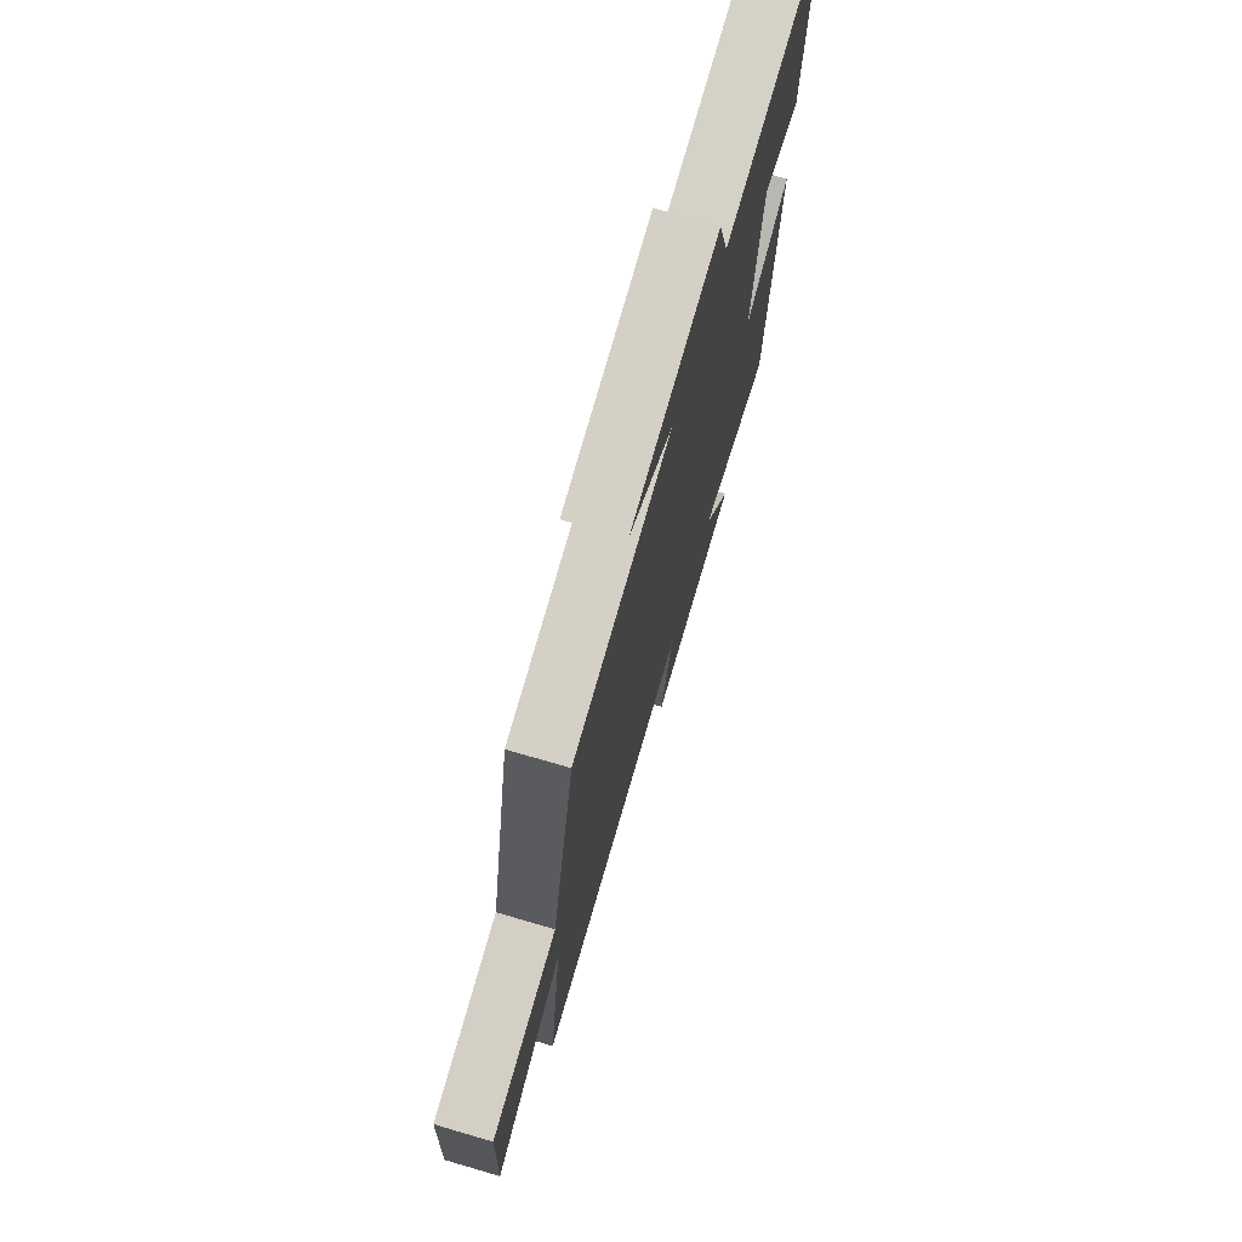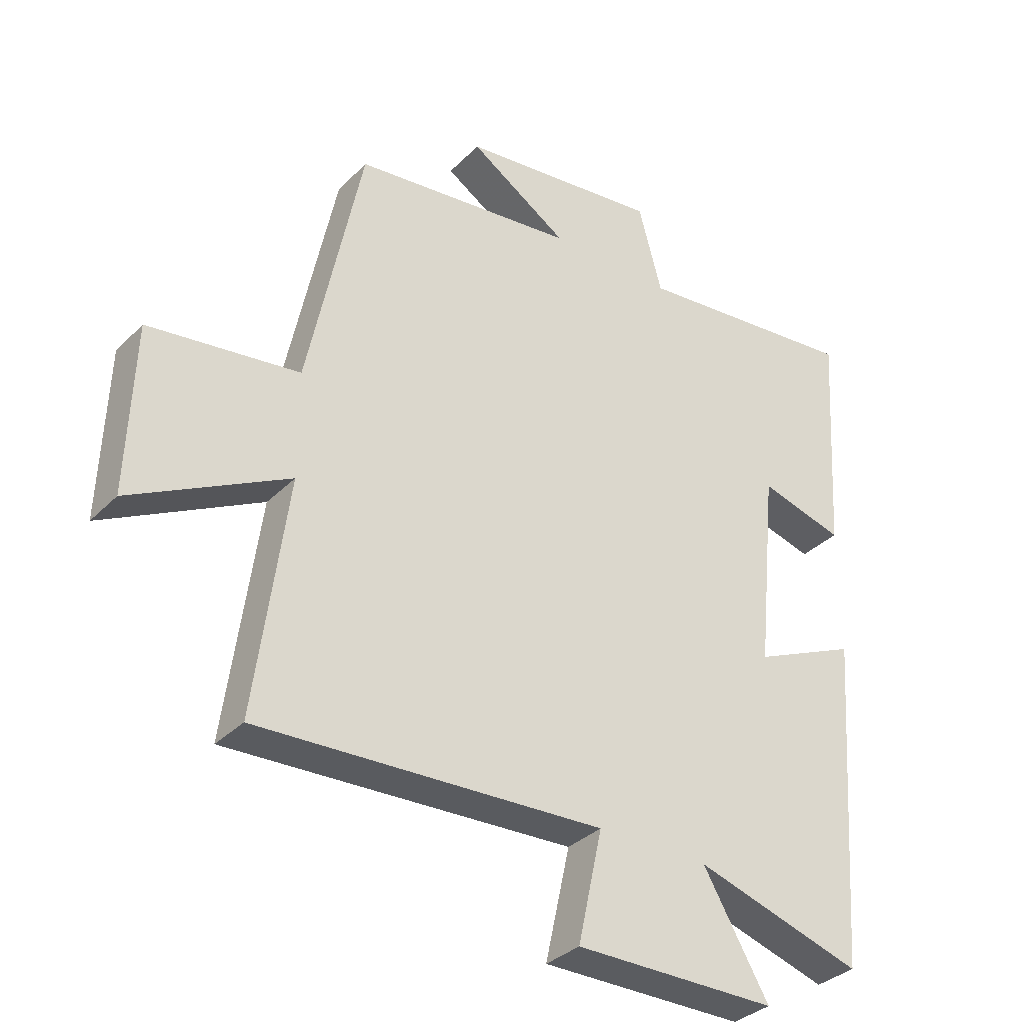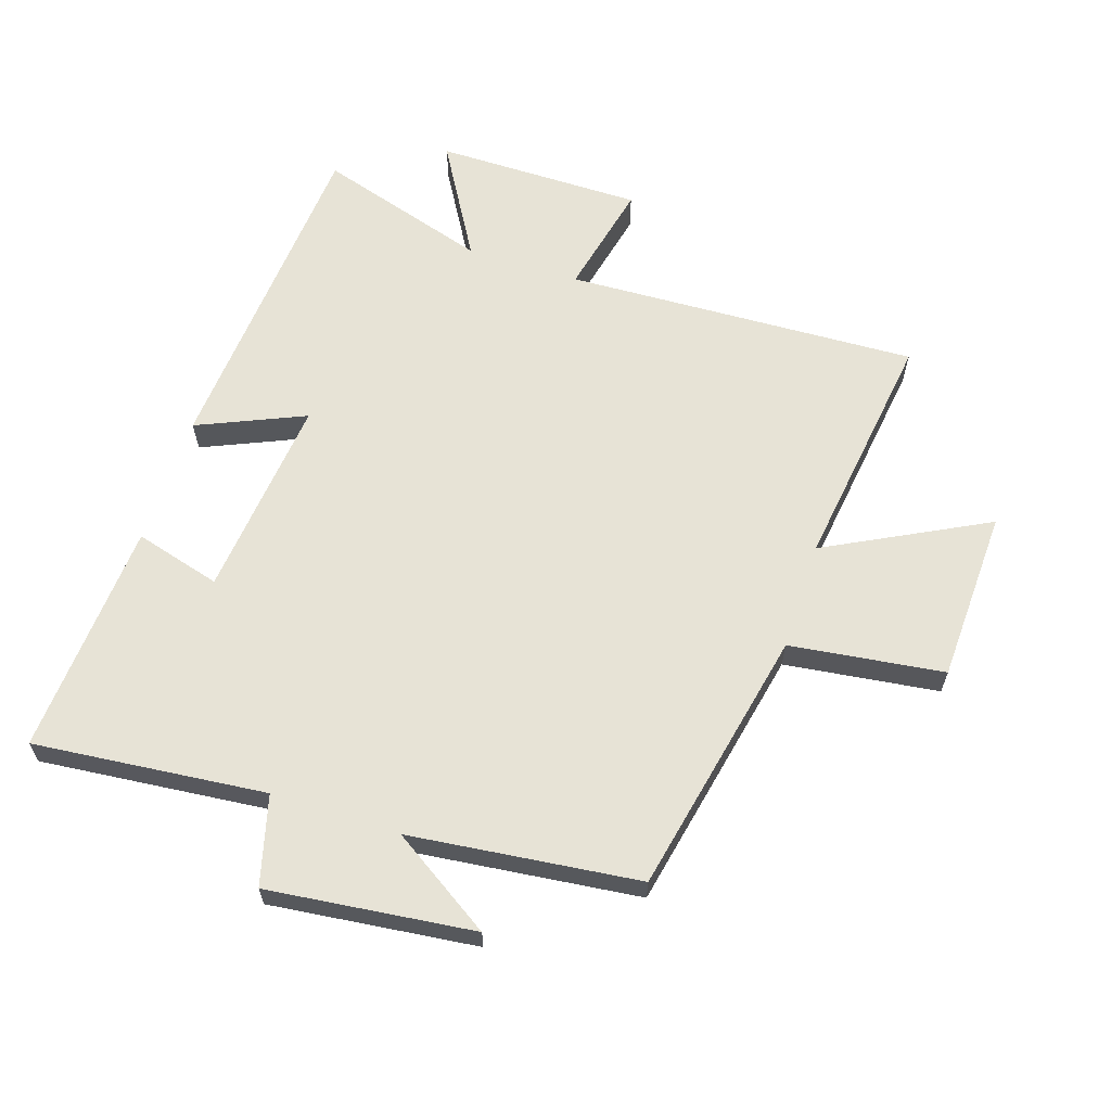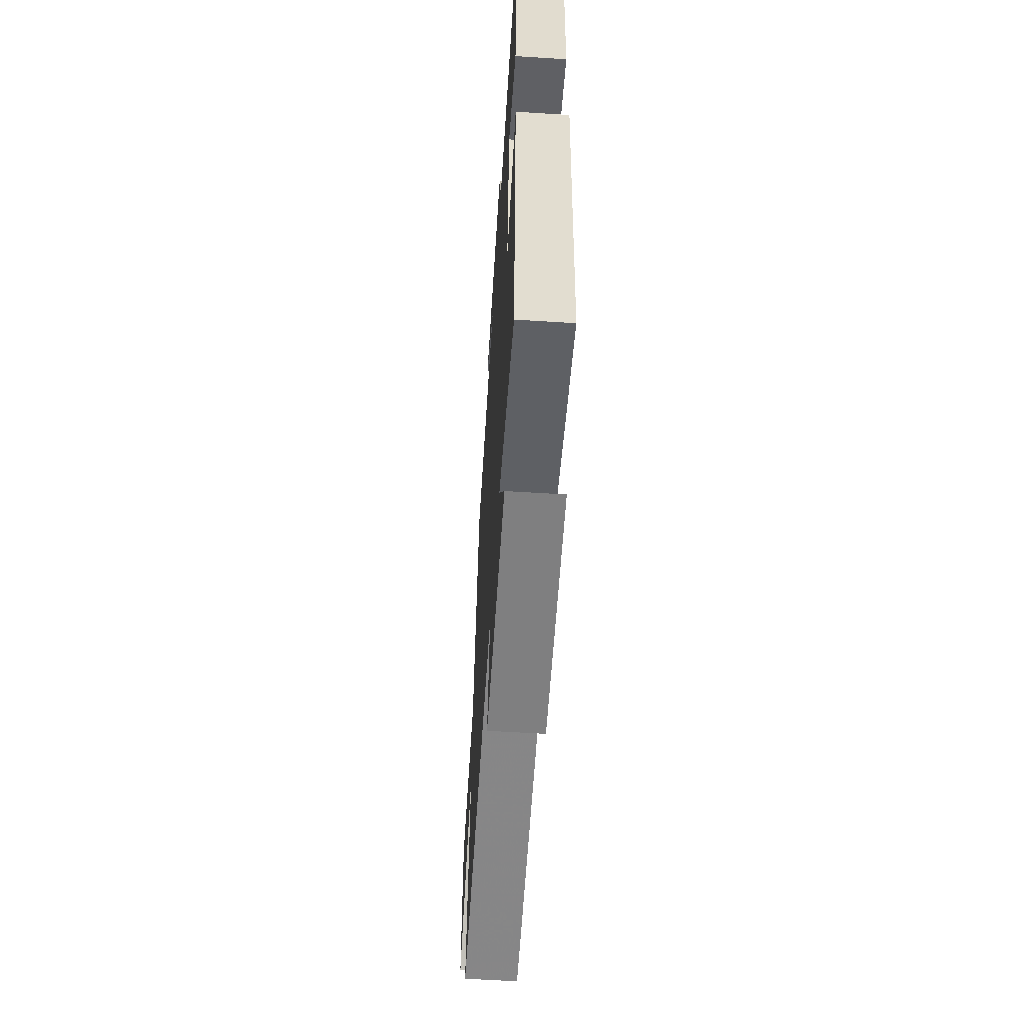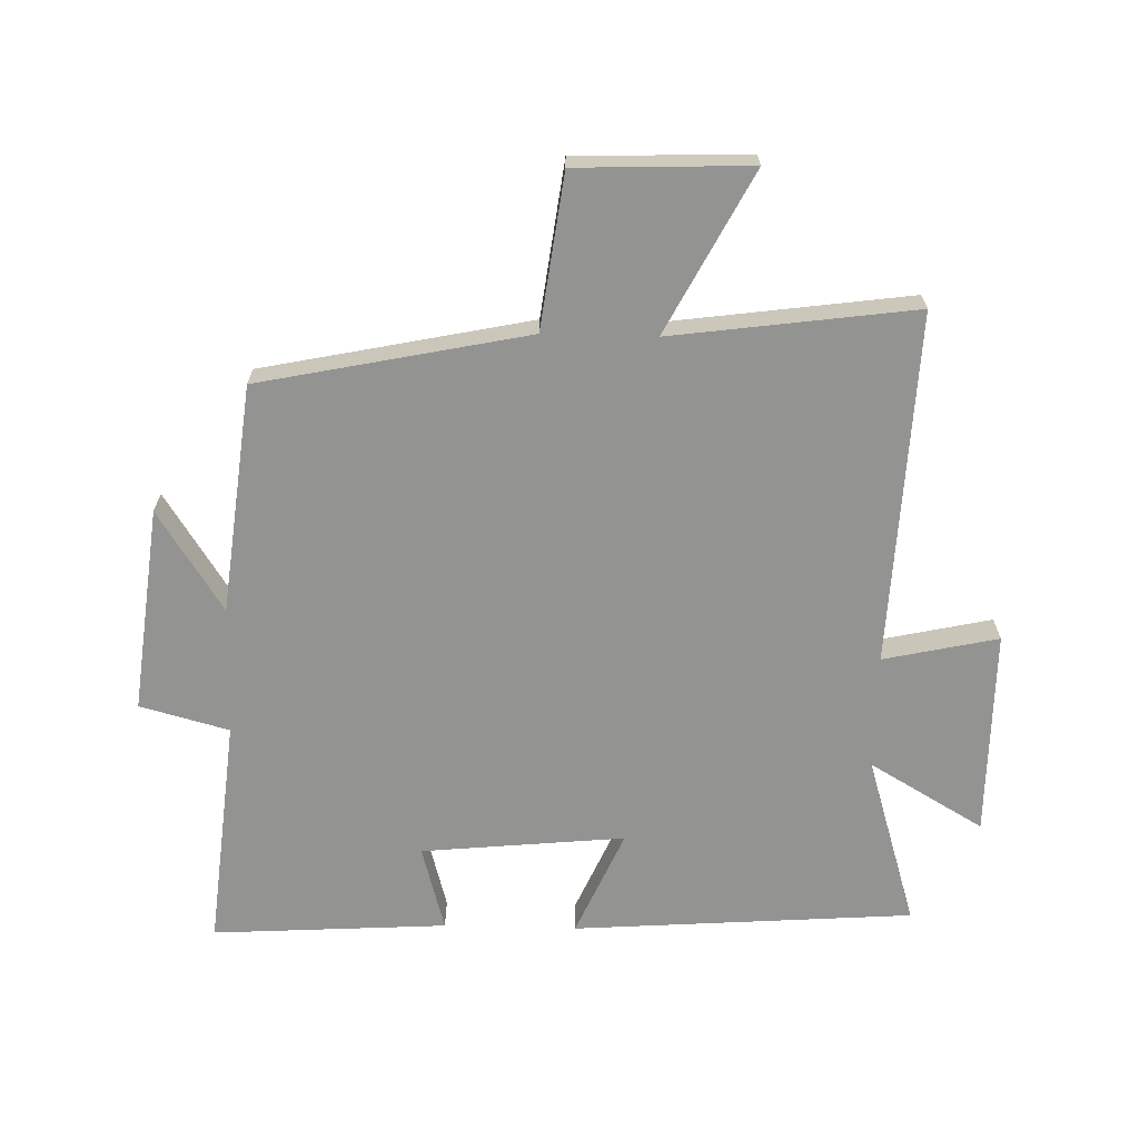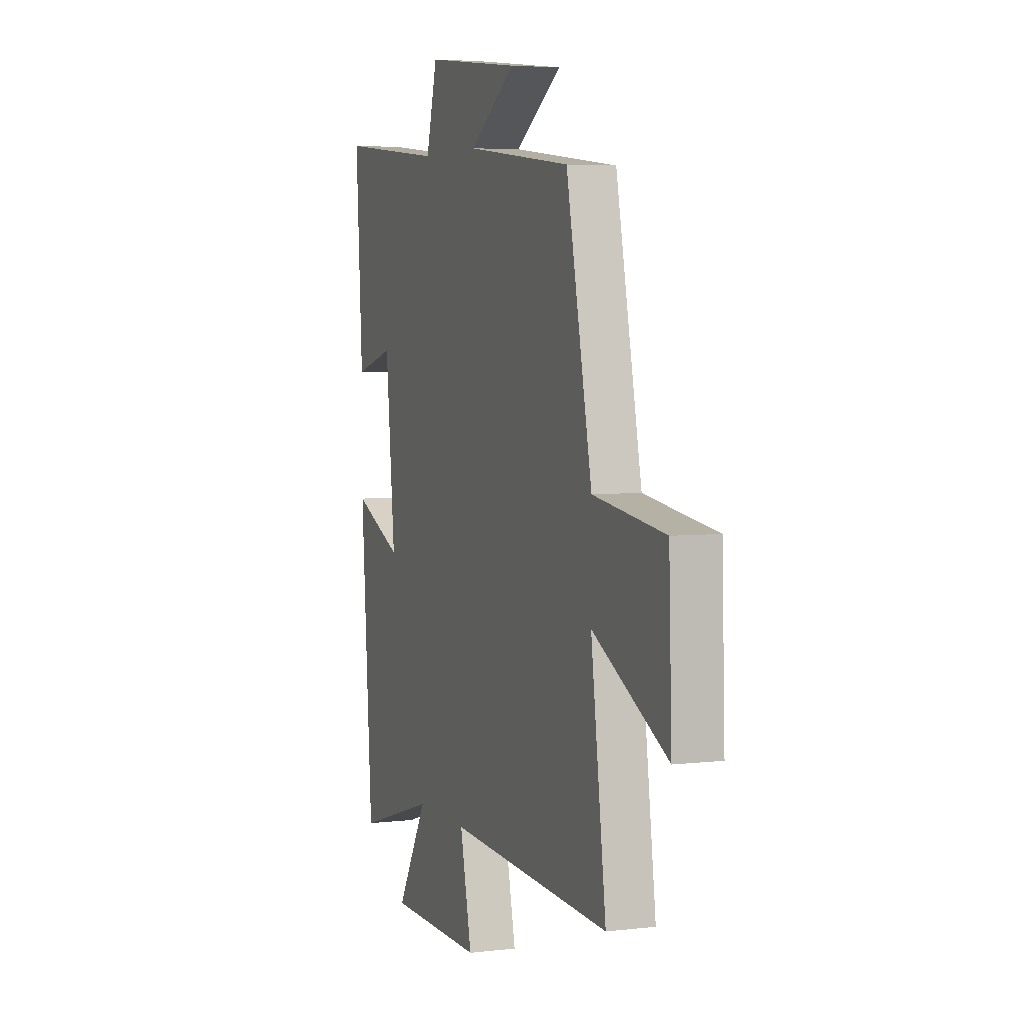
<metadata>
{"format":"obj","ext":"obj","renderer":"f3d","projection":"perspective","resolution":1024,"background":"white","views":[{"elev":73.6,"azim":106.3,"up":"+Z"},{"elev":-33.8,"azim":143.0,"up":"+Z"},{"elev":62.7,"azim":18.1,"up":"+Y"},{"elev":-59.8,"azim":-93.7,"up":"+Z"},{"elev":-66.7,"azim":88.5,"up":"+Y"},{"elev":4.8,"azim":69.5,"up":"+Z"}]}
</metadata>
<code>
v -0.523 0.07 0.537
v -0.155 0.07 0.5
v -0.117 0.07 0.641
v 0.209 0.07 0.603
v 0.049 0.07 0.5
v 0.412 0.07 0.458
v 0.5 0.07 0.034
v 0.744 0.07 0.002
v 0.754 0.07 -0.272
v 0.5 0.07 -0.14
v 0.552 0.07 -0.524
v -0.007 0.07 -0.5
v 0.033 0.07 -0.681
v -0.295 0.07 -0.681
v -0.189 0.07 -0.5
v -0.461 0.07 -0.584
v -0.5 0.07 -0.045
v -0.331 0.07 -0.119
v -0.363 0.07 0.203
v -0.5 0.07 0.165
v -0.523 0 0.537
v -0.155 0 0.5
v -0.117 0 0.641
v 0.209 0 0.603
v 0.049 0 0.5
v 0.412 0 0.458
v 0.5 0 0.034
v 0.744 0 0.002
v 0.754 0 -0.272
v 0.5 0 -0.14
v 0.552 0 -0.524
v -0.007 0 -0.5
v 0.033 0 -0.681
v -0.295 0 -0.681
v -0.189 0 -0.5
v -0.461 0 -0.584
v -0.5 0 -0.045
v -0.331 0 -0.119
v -0.363 0 0.203
v -0.5 0 0.165
f 19 20 1 2
f 18 19 2
f 15 16 17 18
f 15 18 2
f 12 13 14 15
f 12 15 2 3
f 10 11 12 3
f 7 8 9 10
f 5 6 7 10
f 5 10 3
f 3 4 5
f 22 21 40 39
f 22 39 38
f 38 37 36 35
f 22 38 35
f 35 34 33 32
f 23 22 35 32
f 23 32 31 30
f 30 29 28 27
f 30 27 26 25
f 23 30 25
f 25 24 23
f 1 21 22 2
f 2 22 23 3
f 3 23 24 4
f 4 24 25 5
f 5 25 26 6
f 6 26 27 7
f 7 27 28 8
f 8 28 29 9
f 9 29 30 10
f 10 30 31 11
f 11 31 32 12
f 12 32 33 13
f 13 33 34 14
f 14 34 35 15
f 15 35 36 16
f 16 36 37 17
f 17 37 38 18
f 18 38 39 19
f 19 39 40 20
f 20 40 21 1

</code>
